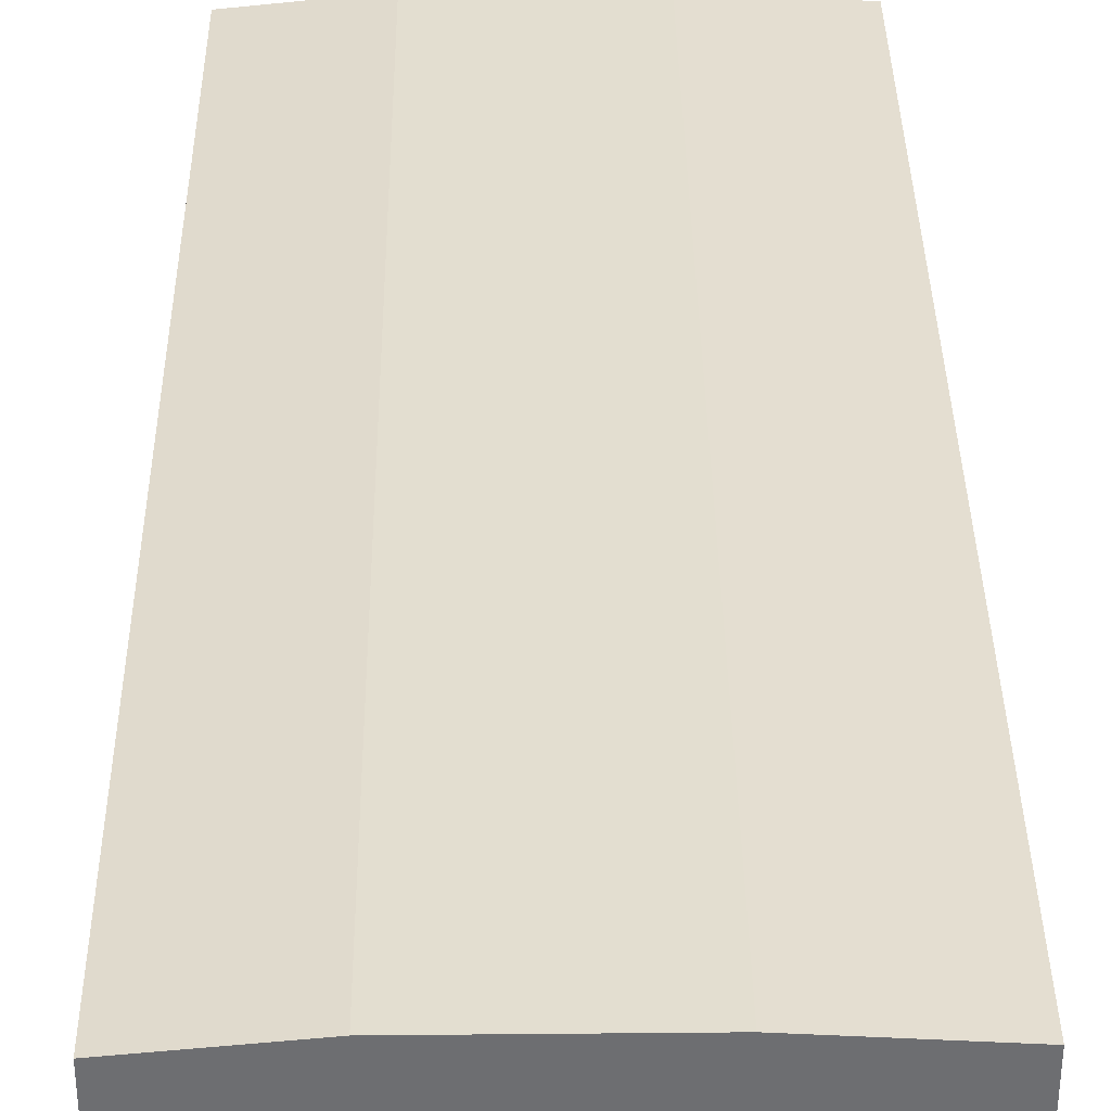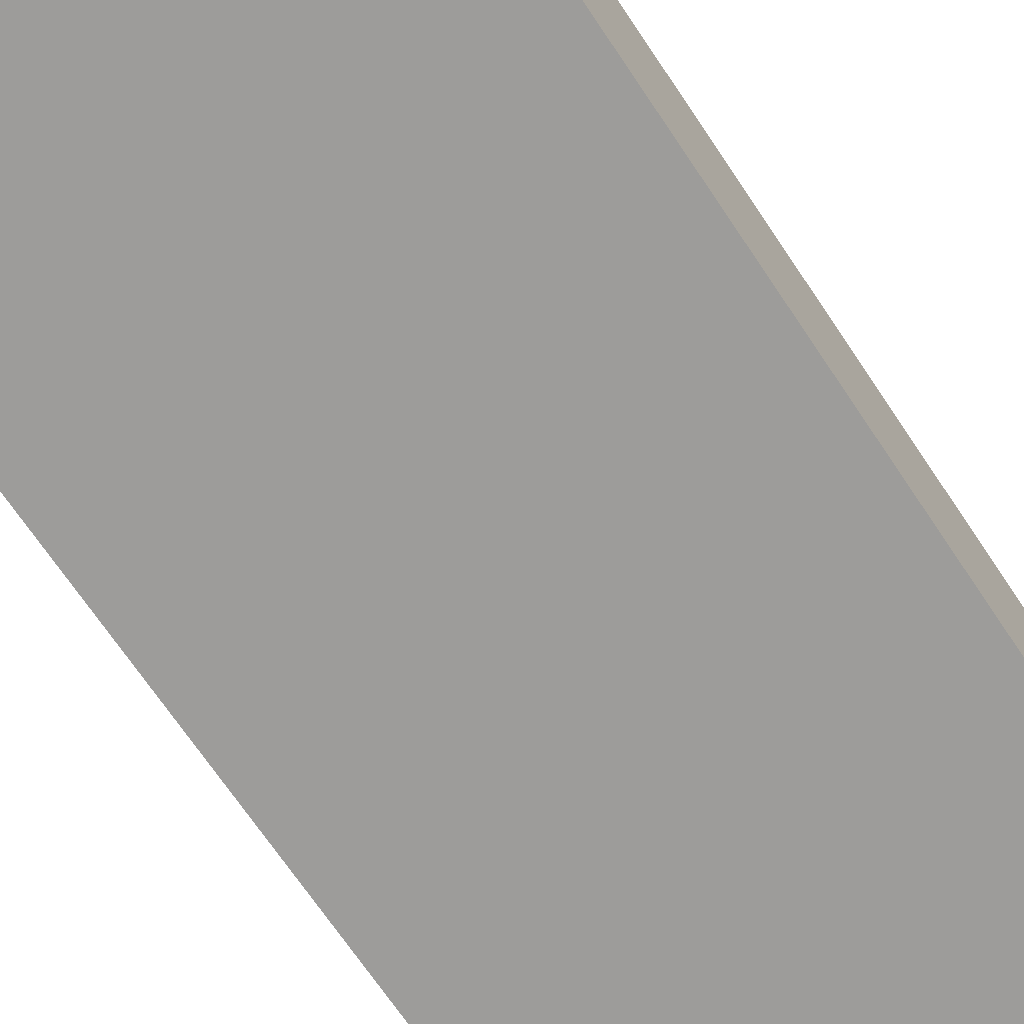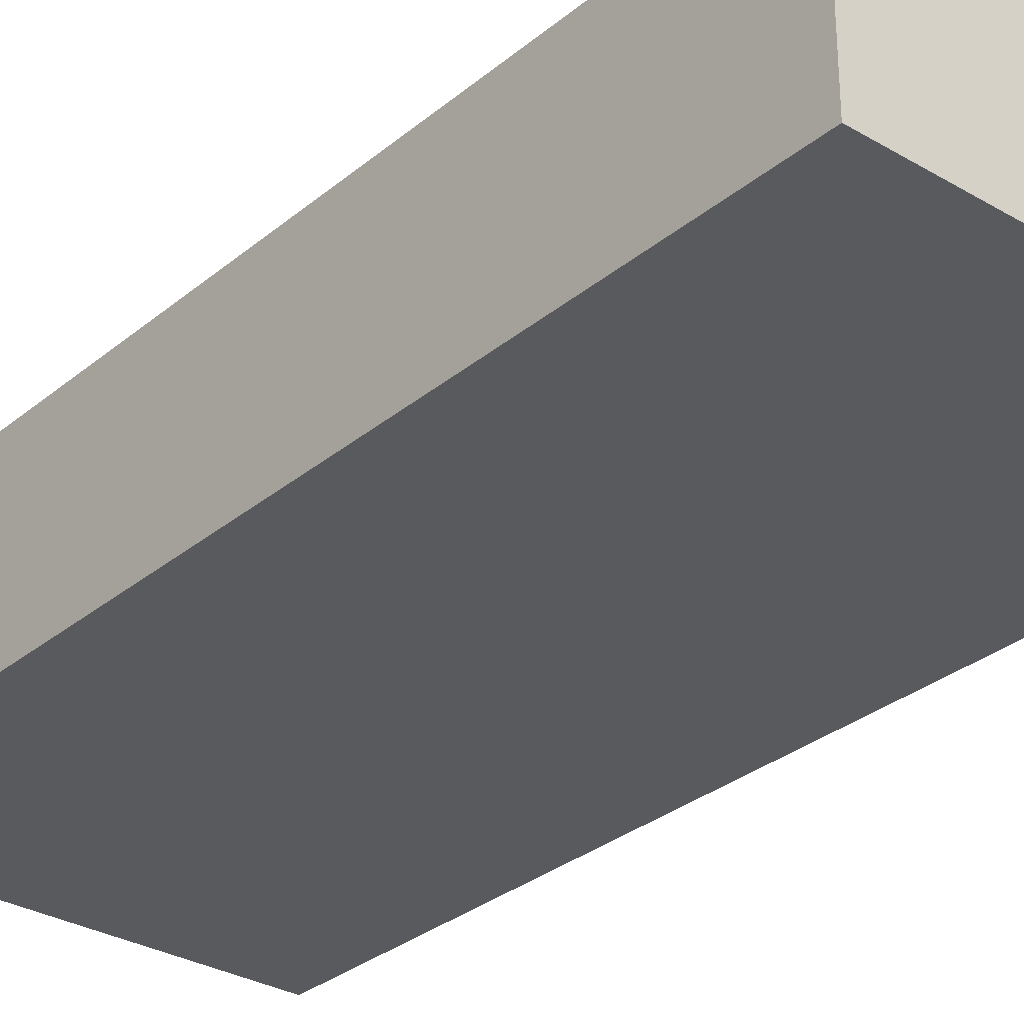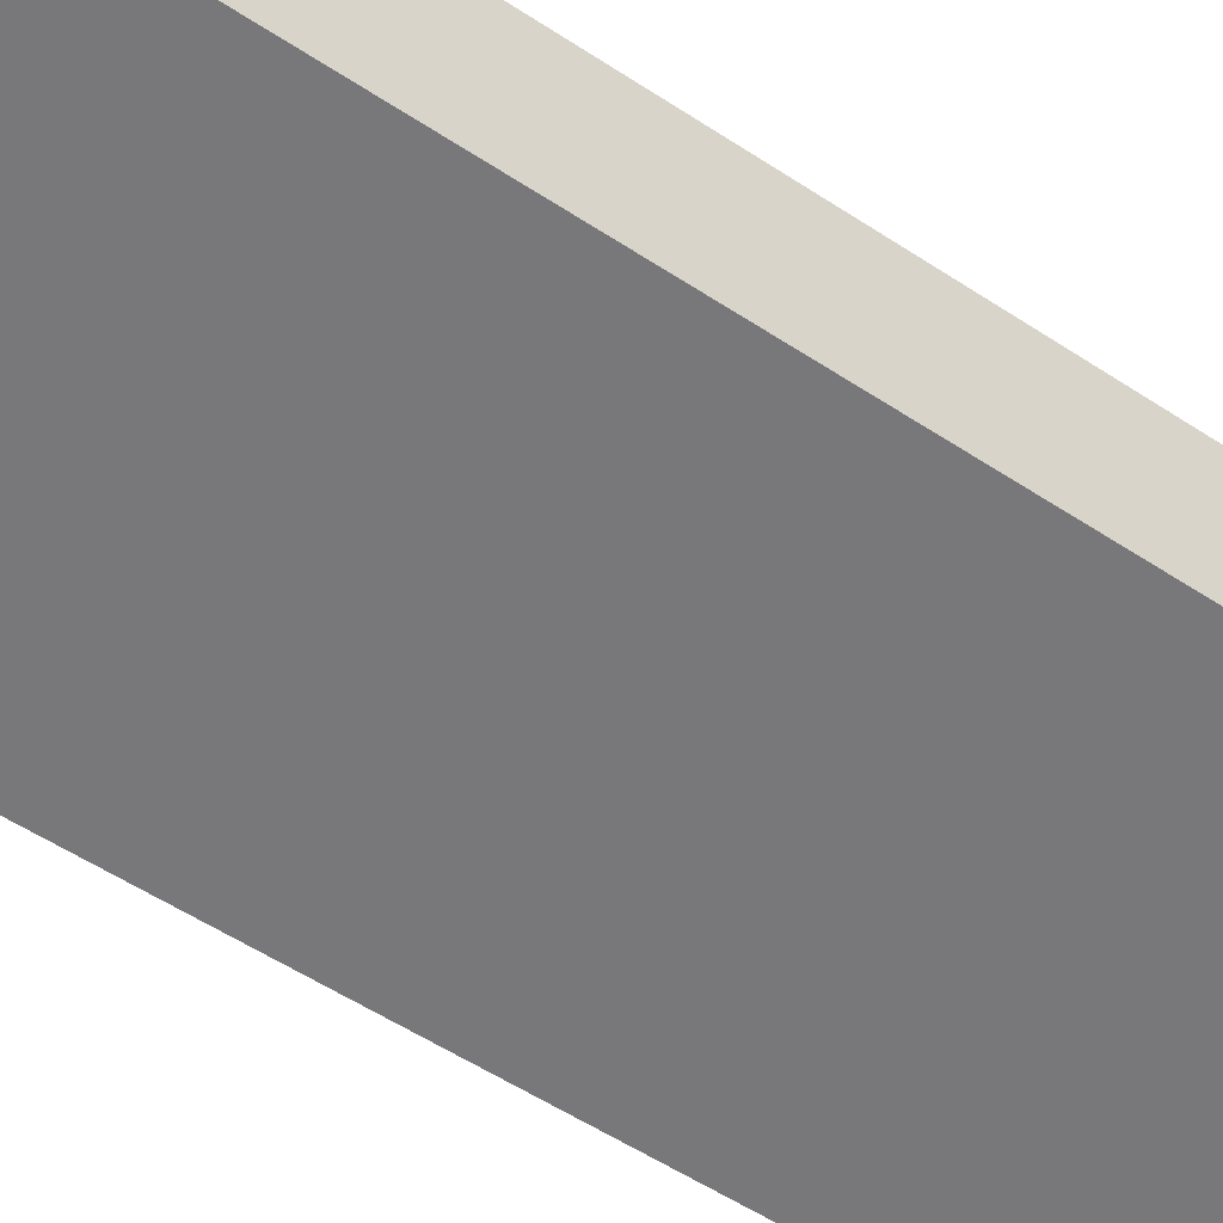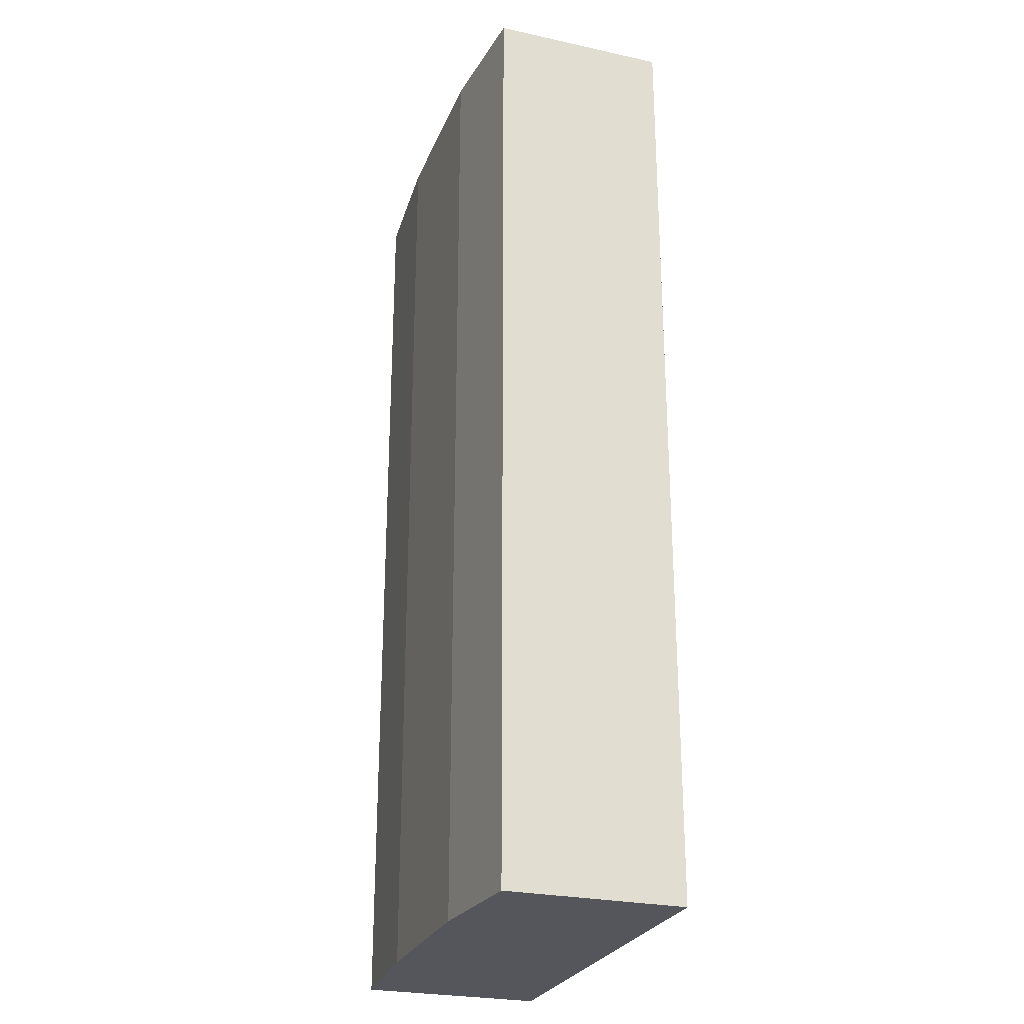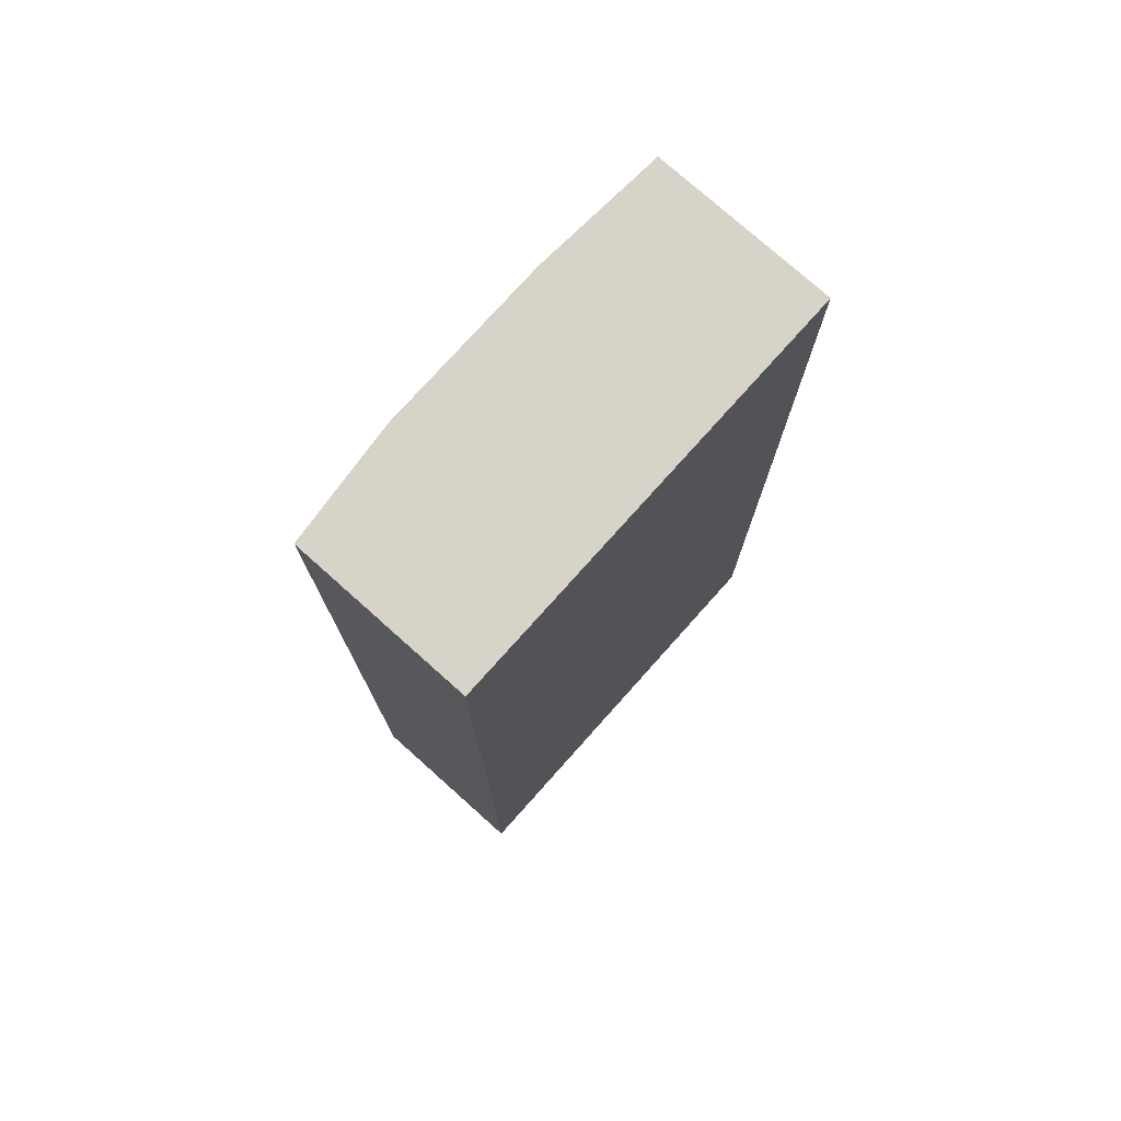
<metadata>
{"format":"obj","ext":"obj","renderer":"f3d","projection":"perspective","resolution":1024,"background":"white","views":[{"elev":35.7,"azim":-0.7,"up":"+Y"},{"elev":-70.1,"azim":-146.1,"up":"+Y"},{"elev":-30.7,"azim":-40.3,"up":"+Y"},{"elev":-57.5,"azim":-124.1,"up":"+Y"},{"elev":-26.3,"azim":-108.9,"up":"+Z"},{"elev":76.4,"azim":-48.2,"up":"+Z"}]}
</metadata>
<code>
v 0.002276 -0.003131 0.005
v 0.0009028 -0.003038 0.005
v 0.002276 -0.005 0.005
v 0.002276 -0.003131 -0.005
v -0.0009028 -0.003038 0.005
v 0.0009028 -0.003038 -0.005
v -0.002135 -0.005 0.005
v 0.002276 -0.005 -0.005
v -0.002135 -0.003163 0.005
v -0.0009028 -0.003038 -0.005
v -0.002135 -0.005 -0.005
v -0.002135 -0.003163 -0.005
f 1 2 5
f 1 5 9
f 1 9 7
f 1 7 3
f 1 3 8
f 1 8 4
f 1 4 6
f 1 6 2
f 2 6 10
f 2 10 5
f 3 7 11
f 3 11 8
f 4 8 11
f 4 11 12
f 4 12 10
f 4 10 6
f 5 10 12
f 5 12 9
f 7 9 12
f 7 12 11

</code>
